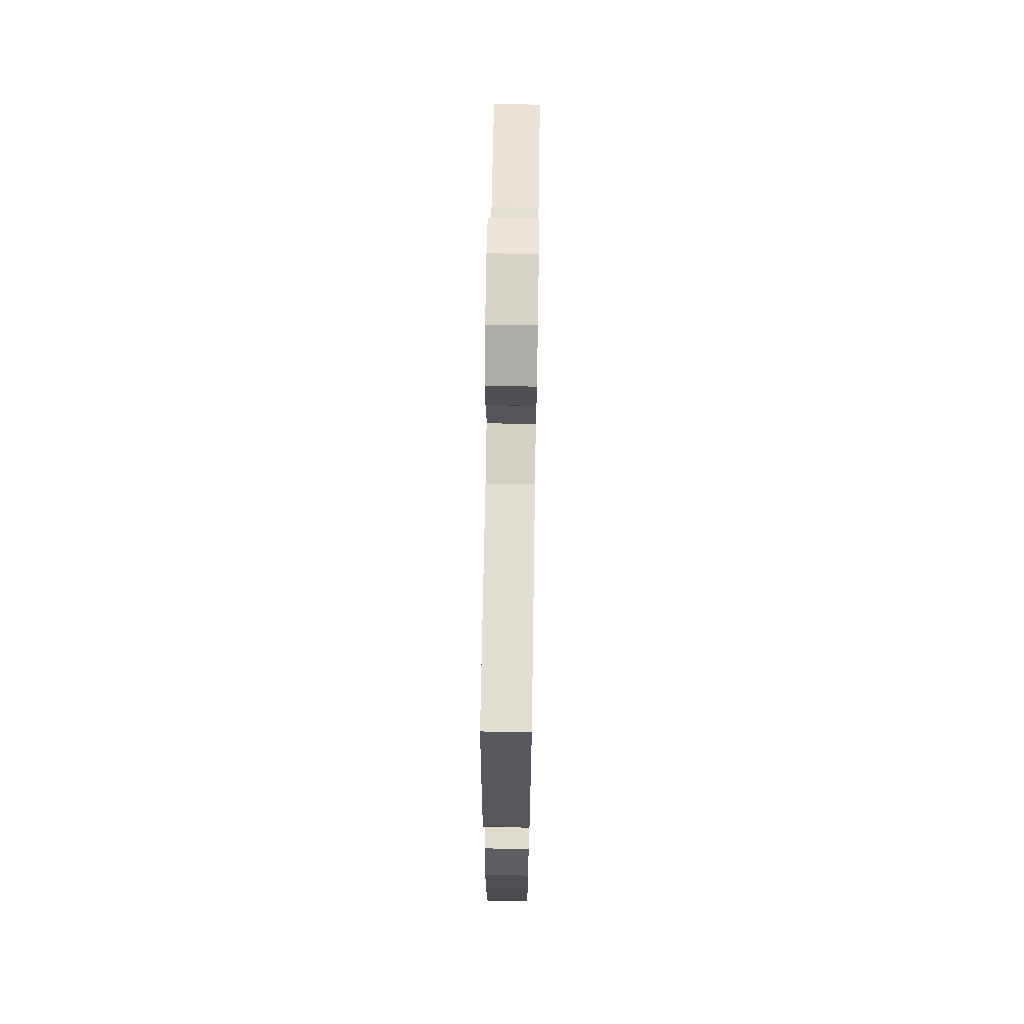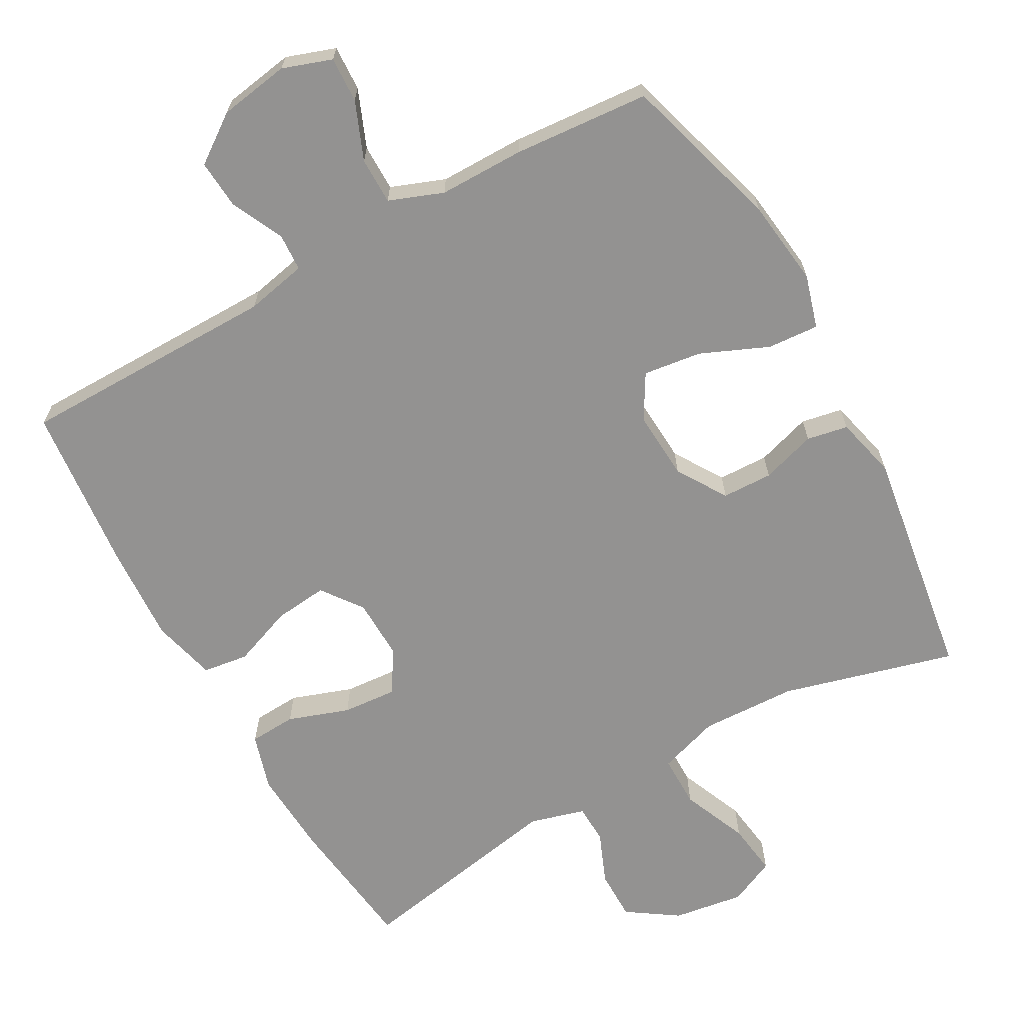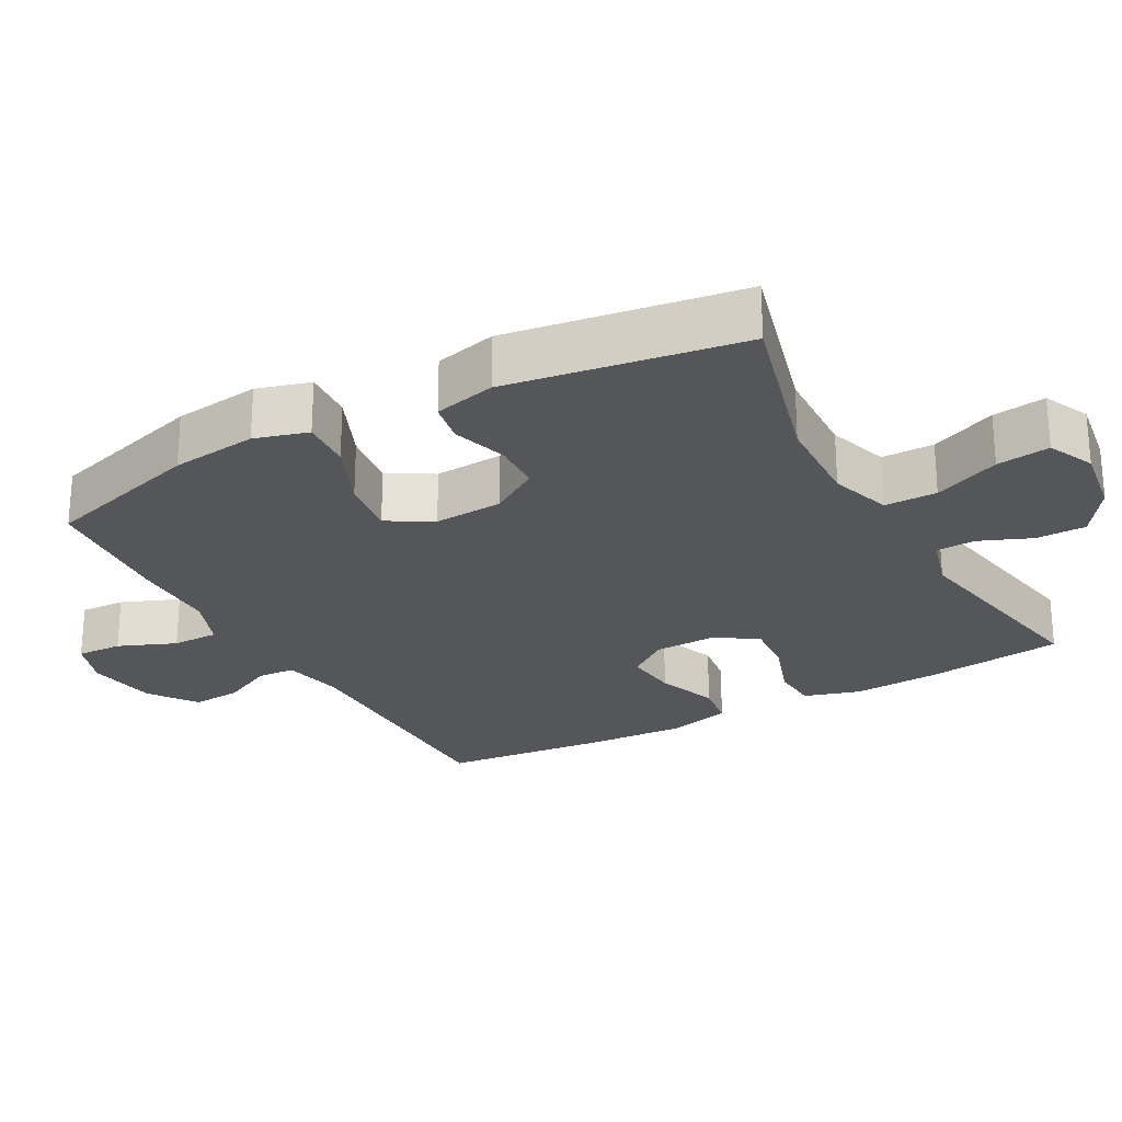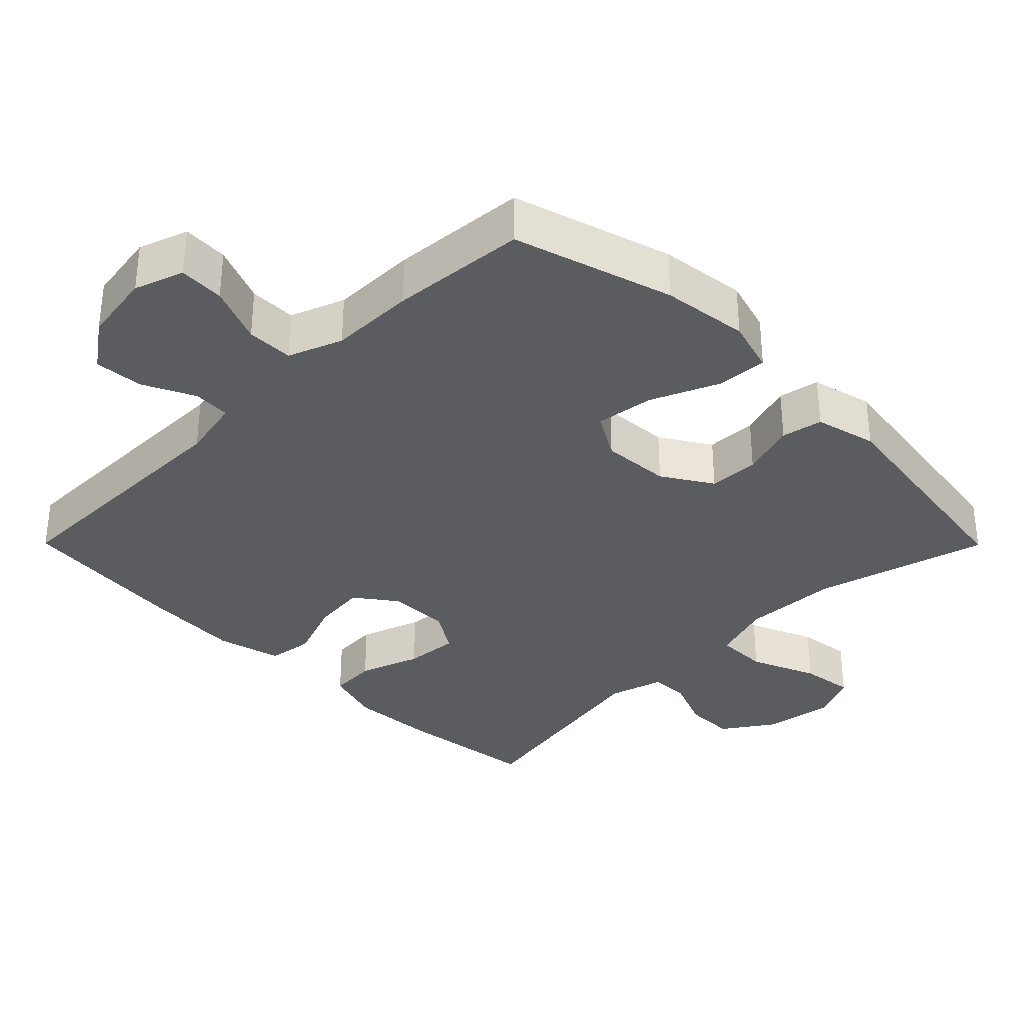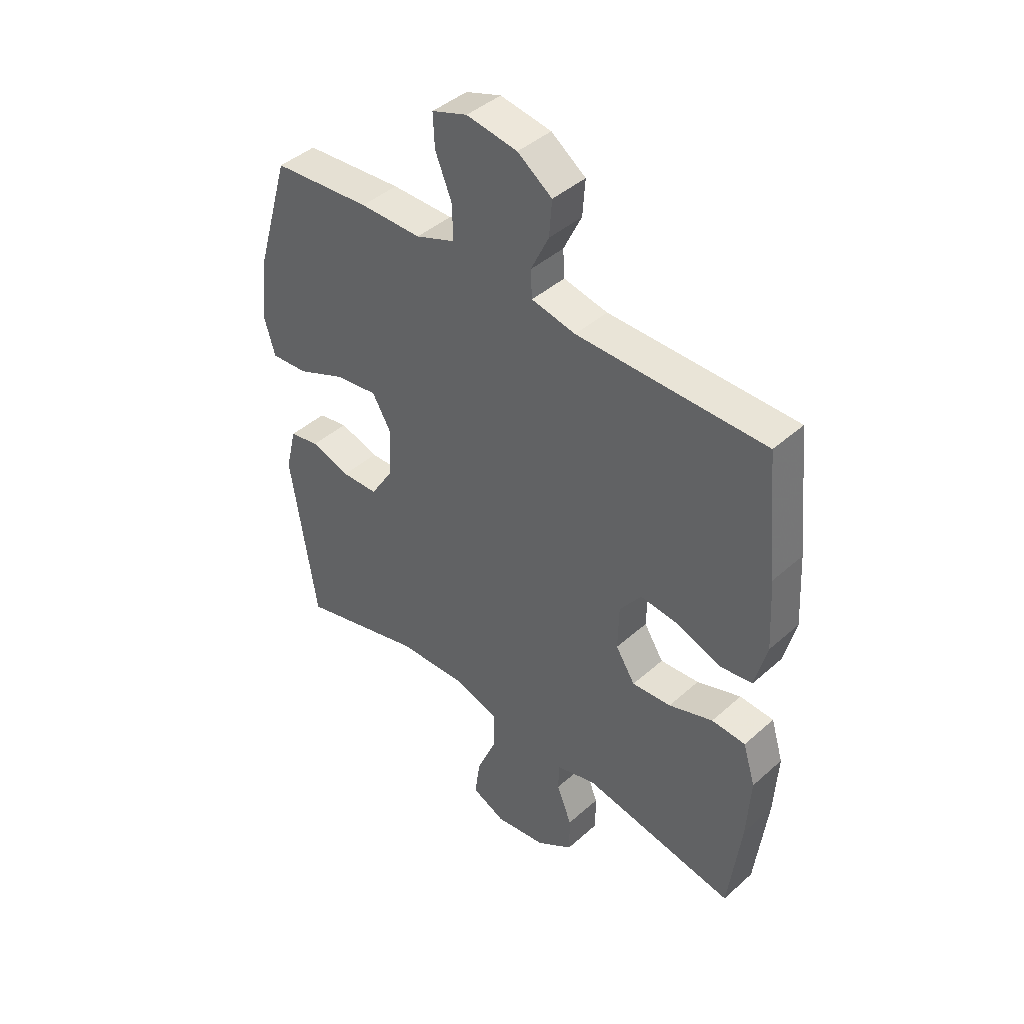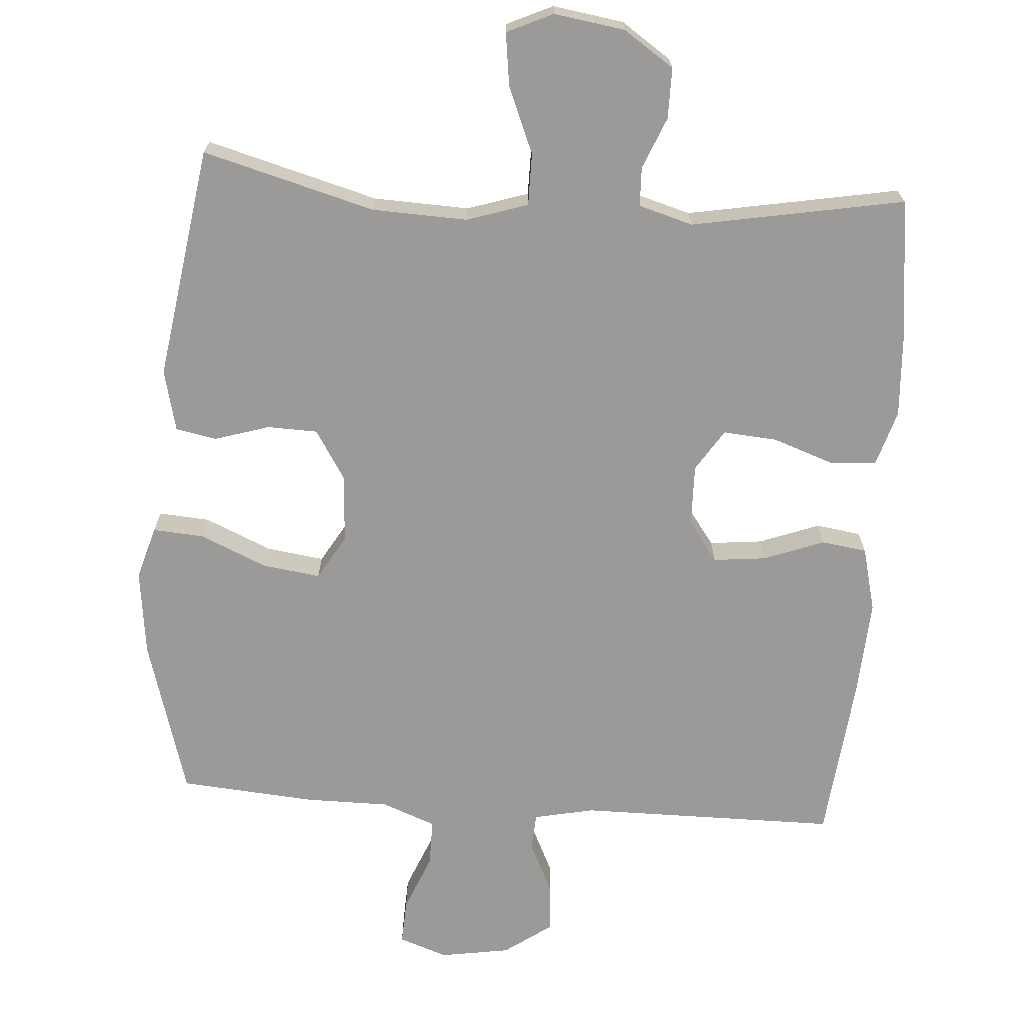
<metadata>
{"format":"obj","ext":"obj","renderer":"f3d","projection":"perspective","resolution":1024,"background":"white","views":[{"elev":67.0,"azim":-89.1,"up":"+Z"},{"elev":-66.4,"azim":29.2,"up":"+Y"},{"elev":-25.3,"azim":118.8,"up":"+Y"},{"elev":-34.0,"azim":44.8,"up":"+Y"},{"elev":42.8,"azim":-136.5,"up":"+Z"},{"elev":-69.4,"azim":175.9,"up":"+Y"}]}
</metadata>
<code>
v 0.5 0.07 0.5
v 0.566 0.07 0.276
v 0.581 0.07 0.154
v 0.559 0.07 0.079
v 0.487 0.07 0.084
v 0.392 0.07 0.125
v 0.31 0.07 0.136
v 0.273 0.07 0.073
v 0.279 0.07 -0.024
v 0.323 0.07 -0.094
v 0.394 0.07 -0.096
v 0.471 0.07 -0.072
v 0.529 0.07 -0.083
v 0.55 0.07 -0.17
v 0.5 0.07 -0.5
v 0.257 0.07 -0.434
v 0.122 0.07 -0.429
v 0.036 0.07 -0.457
v 0.036 0.07 -0.531
v 0.075 0.07 -0.624
v 0.085 0.07 -0.699
v 0.02 0.07 -0.729
v -0.08 0.07 -0.714
v -0.151 0.07 -0.666
v -0.151 0.07 -0.595
v -0.121 0.07 -0.522
v -0.123 0.07 -0.467
v -0.2 0.07 -0.445
v -0.5 0.07 -0.5
v -0.524 0.07 -0.305
v -0.531 0.07 -0.183
v -0.507 0.07 -0.104
v -0.441 0.07 -0.1
v -0.355 0.07 -0.13
v -0.279 0.07 -0.136
v -0.241 0.07 -0.077
v -0.243 0.07 0.01
v -0.285 0.07 0.067
v -0.36 0.07 0.059
v -0.445 0.07 0.027
v -0.509 0.07 0.036
v -0.532 0.07 0.127
v -0.524 0.07 0.264
v -0.5 0.07 0.5
v -0.135 0.07 0.502
v -0.049 0.07 0.52
v -0.046 0.07 0.573
v -0.081 0.07 0.646
v -0.086 0.07 0.715
v -0.019 0.07 0.763
v 0.08 0.07 0.779
v 0.149 0.07 0.755
v 0.146 0.07 0.691
v 0.113 0.07 0.61
v 0.113 0.07 0.544
v 0.189 0.07 0.515
v 0.309 0.07 0.515
v 0.5 0 0.5
v 0.566 0 0.276
v 0.581 0 0.154
v 0.559 0 0.079
v 0.487 0 0.084
v 0.392 0 0.125
v 0.31 0 0.136
v 0.273 0 0.073
v 0.279 0 -0.024
v 0.323 0 -0.094
v 0.394 0 -0.096
v 0.471 0 -0.072
v 0.529 0 -0.083
v 0.55 0 -0.17
v 0.5 0 -0.5
v 0.257 0 -0.434
v 0.122 0 -0.429
v 0.036 0 -0.457
v 0.036 0 -0.531
v 0.075 0 -0.624
v 0.085 0 -0.699
v 0.02 0 -0.729
v -0.08 0 -0.714
v -0.151 0 -0.666
v -0.151 0 -0.595
v -0.121 0 -0.522
v -0.123 0 -0.467
v -0.2 0 -0.445
v -0.5 0 -0.5
v -0.524 0 -0.305
v -0.531 0 -0.183
v -0.507 0 -0.104
v -0.441 0 -0.1
v -0.355 0 -0.13
v -0.279 0 -0.136
v -0.241 0 -0.077
v -0.243 0 0.01
v -0.285 0 0.067
v -0.36 0 0.059
v -0.445 0 0.027
v -0.509 0 0.036
v -0.532 0 0.127
v -0.524 0 0.264
v -0.5 0 0.5
v -0.135 0 0.502
v -0.049 0 0.52
v -0.046 0 0.573
v -0.081 0 0.646
v -0.086 0 0.715
v -0.019 0 0.763
v 0.08 0 0.779
v 0.149 0 0.755
v 0.146 0 0.691
v 0.113 0 0.61
v 0.113 0 0.544
v 0.189 0 0.515
v 0.309 0 0.515
f 4 5 6
f 3 4 6
f 2 3 6
f 1 2 6
f 57 1 6
f 56 57 6
f 55 56 6 7
f 52 53 54
f 51 52 54
f 50 51 54
f 49 50 54
f 48 49 54
f 47 48 54
f 46 47 54 55
f 55 7 8
f 46 55 8
f 45 46 8
f 43 44 45
f 42 43 45
f 41 42 45
f 40 41 45
f 39 40 45
f 38 39 45
f 45 8 9
f 38 45 9
f 37 38 9
f 32 33 34
f 31 32 34
f 30 31 34
f 29 30 34
f 28 29 34
f 27 28 34 35
f 24 25 26
f 23 24 26
f 22 23 26
f 21 22 26
f 20 21 26
f 19 20 26
f 18 19 26 27
f 27 35 36
f 18 27 36
f 17 18 36
f 14 15 16
f 13 14 16
f 12 13 16
f 11 12 16
f 10 11 16 17
f 17 36 37
f 10 17 37
f 9 10 37
f 63 62 61
f 63 61 60
f 63 60 59
f 63 59 58
f 63 58 114
f 63 114 113
f 64 63 113 112
f 111 110 109
f 111 109 108
f 111 108 107
f 111 107 106
f 111 106 105
f 111 105 104
f 112 111 104 103
f 65 64 112
f 65 112 103
f 65 103 102
f 102 101 100
f 102 100 99
f 102 99 98
f 102 98 97
f 102 97 96
f 102 96 95
f 66 65 102
f 66 102 95
f 66 95 94
f 91 90 89
f 91 89 88
f 91 88 87
f 91 87 86
f 91 86 85
f 92 91 85 84
f 83 82 81
f 83 81 80
f 83 80 79
f 83 79 78
f 83 78 77
f 83 77 76
f 84 83 76 75
f 93 92 84
f 93 84 75
f 93 75 74
f 73 72 71
f 73 71 70
f 73 70 69
f 73 69 68
f 74 73 68 67
f 94 93 74
f 94 74 67
f 94 67 66
f 1 58 59 2
f 2 59 60 3
f 3 60 61 4
f 4 61 62 5
f 5 62 63 6
f 6 63 64 7
f 7 64 65 8
f 8 65 66 9
f 9 66 67 10
f 10 67 68 11
f 11 68 69 12
f 12 69 70 13
f 13 70 71 14
f 14 71 72 15
f 15 72 73 16
f 16 73 74 17
f 17 74 75 18
f 18 75 76 19
f 19 76 77 20
f 20 77 78 21
f 21 78 79 22
f 22 79 80 23
f 23 80 81 24
f 24 81 82 25
f 25 82 83 26
f 26 83 84 27
f 27 84 85 28
f 28 85 86 29
f 29 86 87 30
f 30 87 88 31
f 31 88 89 32
f 32 89 90 33
f 33 90 91 34
f 34 91 92 35
f 35 92 93 36
f 36 93 94 37
f 37 94 95 38
f 38 95 96 39
f 39 96 97 40
f 40 97 98 41
f 41 98 99 42
f 42 99 100 43
f 43 100 101 44
f 44 101 102 45
f 45 102 103 46
f 46 103 104 47
f 47 104 105 48
f 48 105 106 49
f 49 106 107 50
f 50 107 108 51
f 51 108 109 52
f 52 109 110 53
f 53 110 111 54
f 54 111 112 55
f 55 112 113 56
f 56 113 114 57
f 57 114 58 1

</code>
